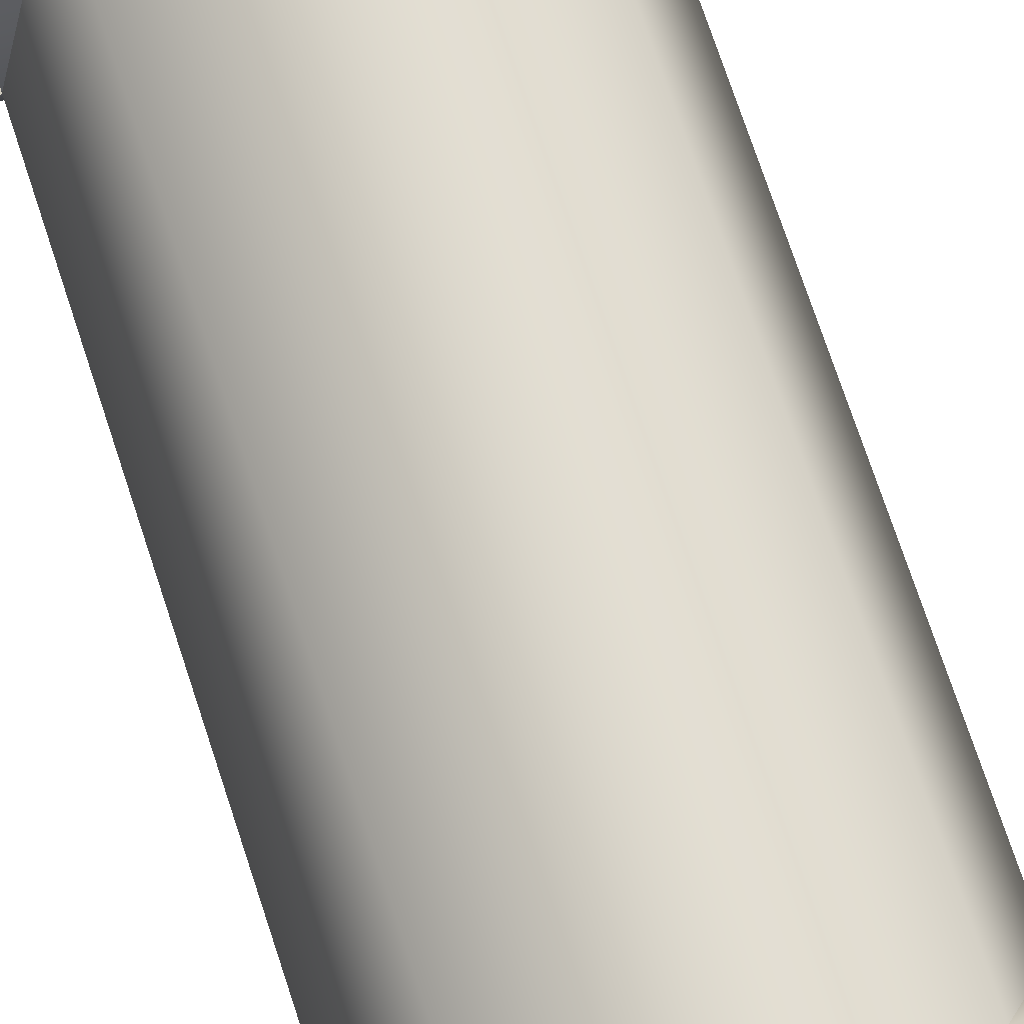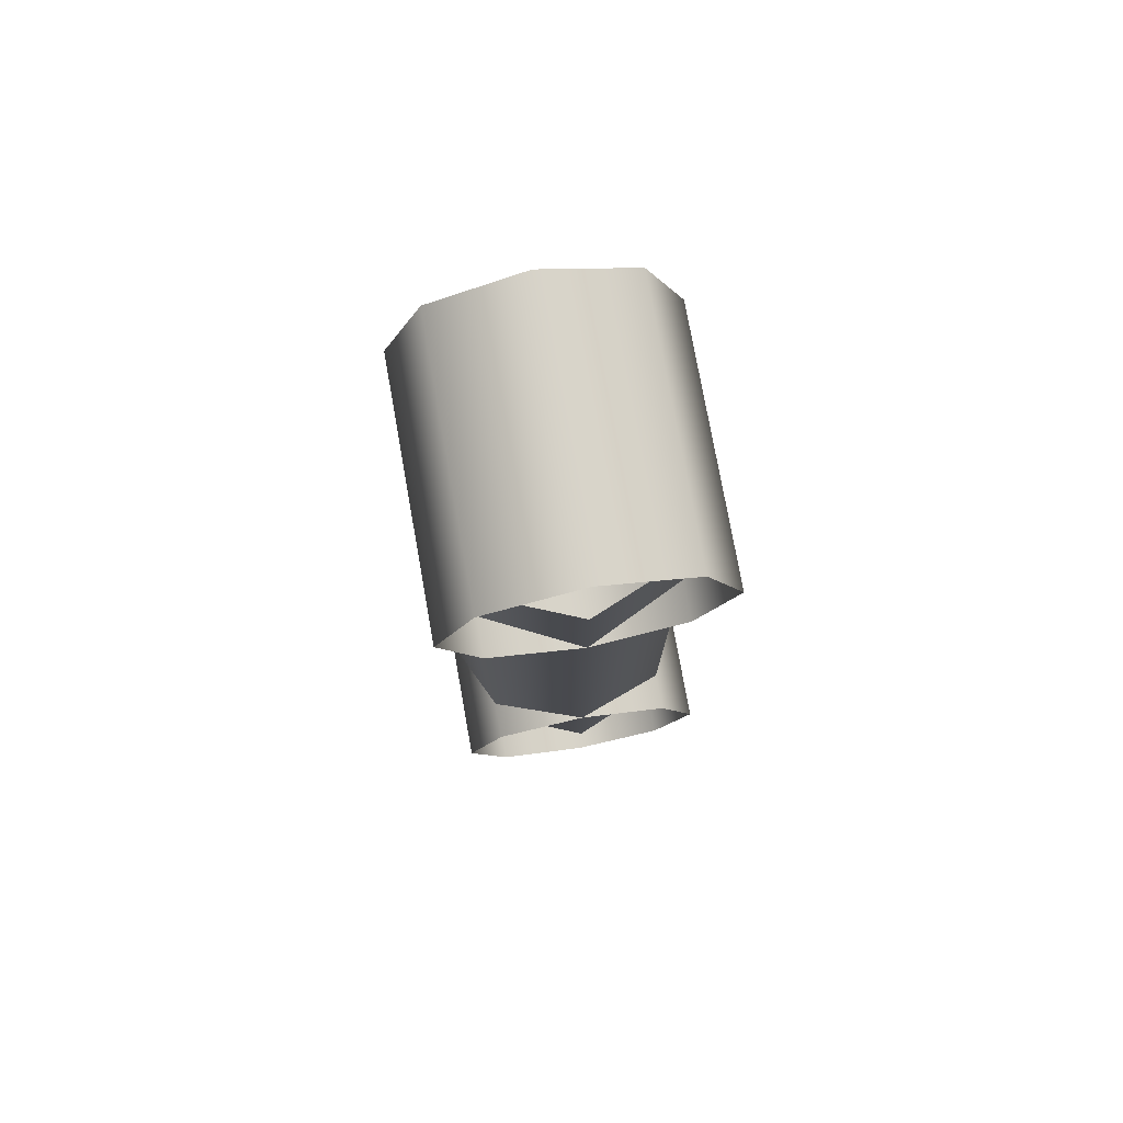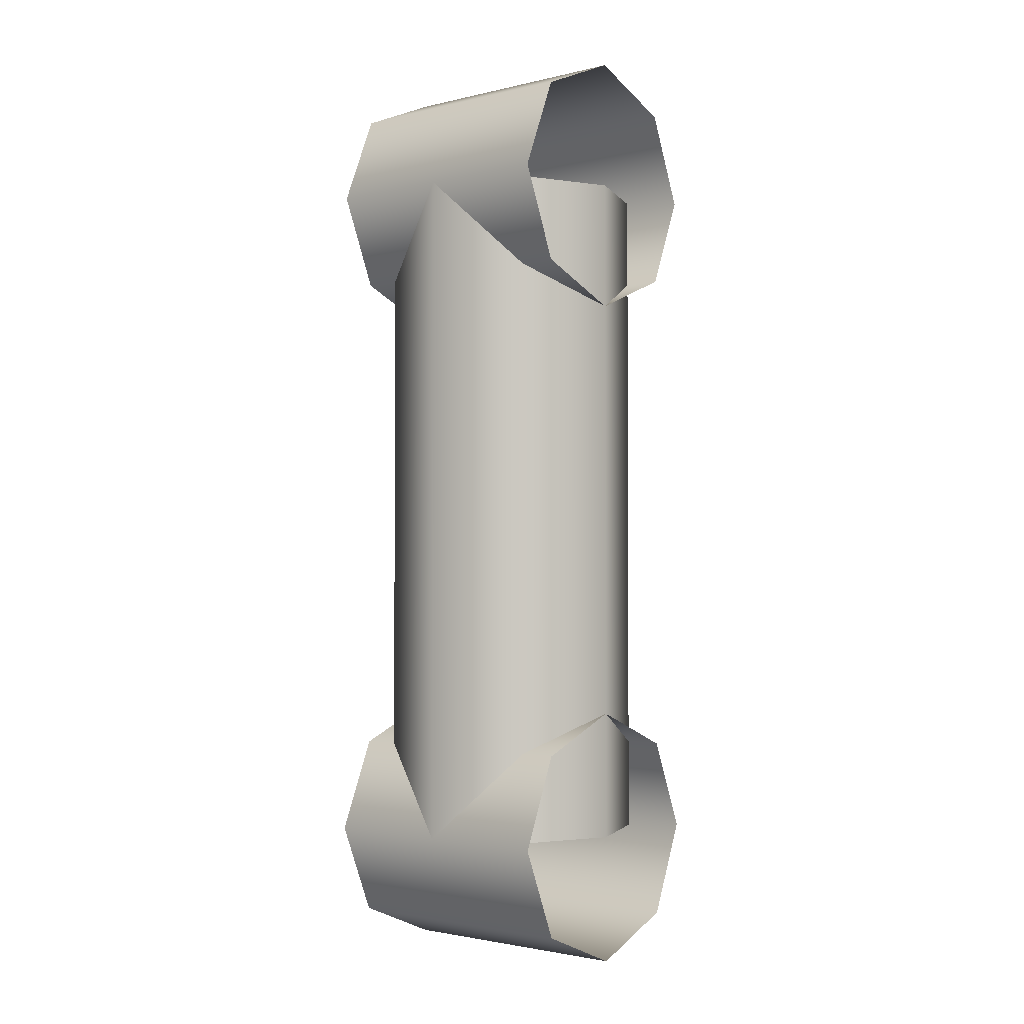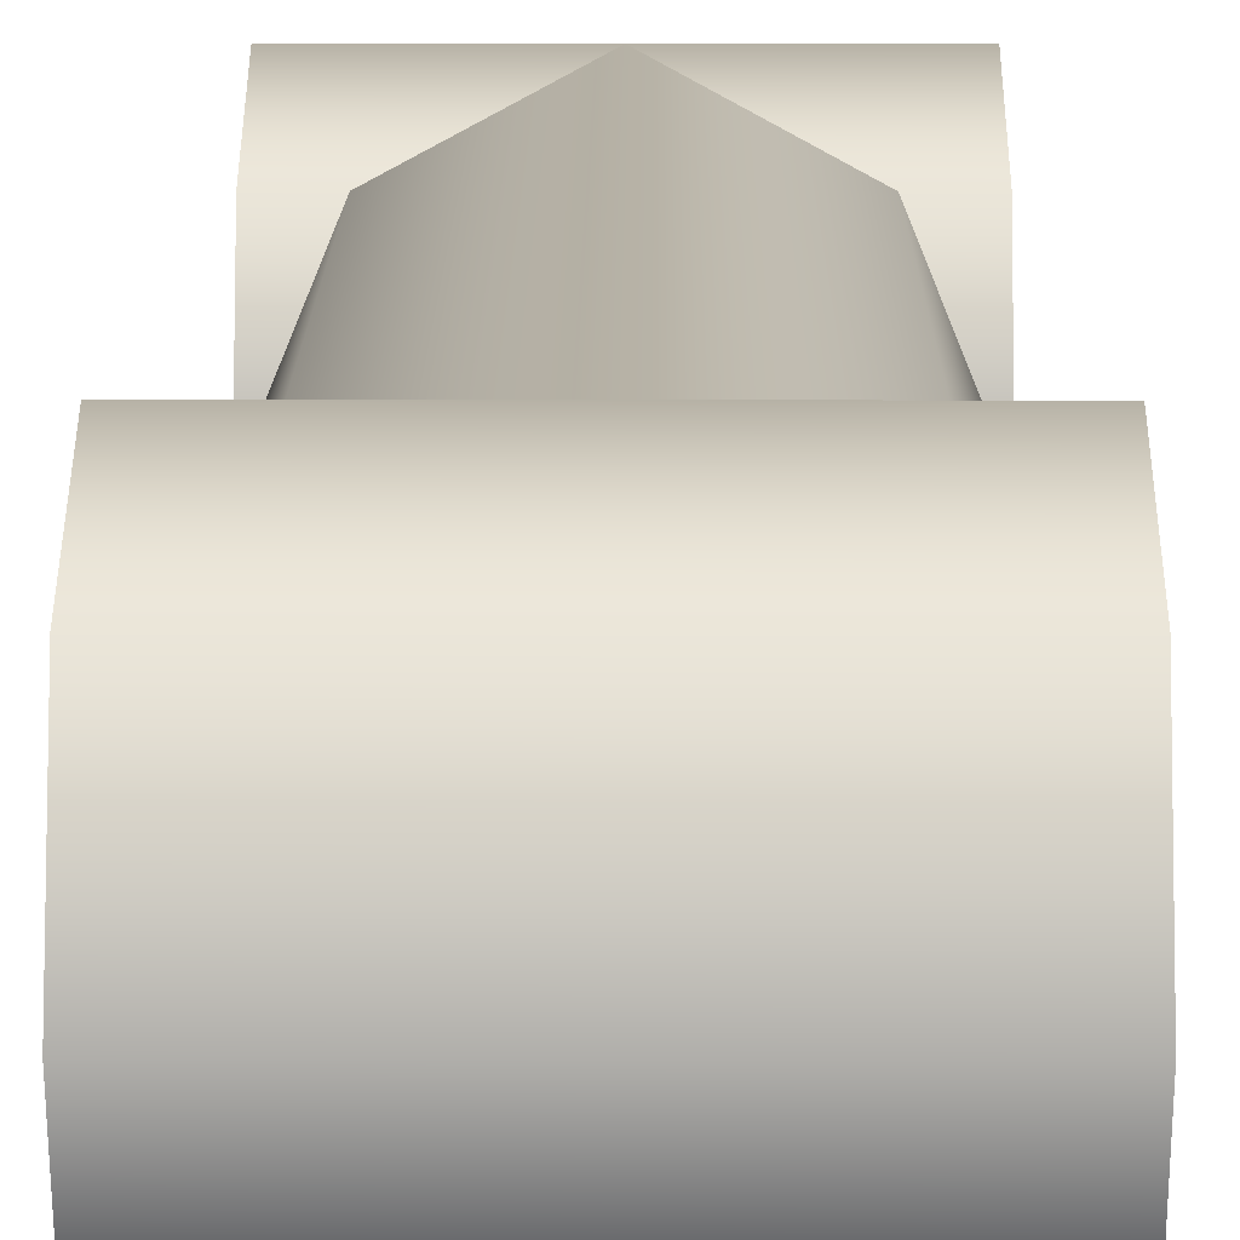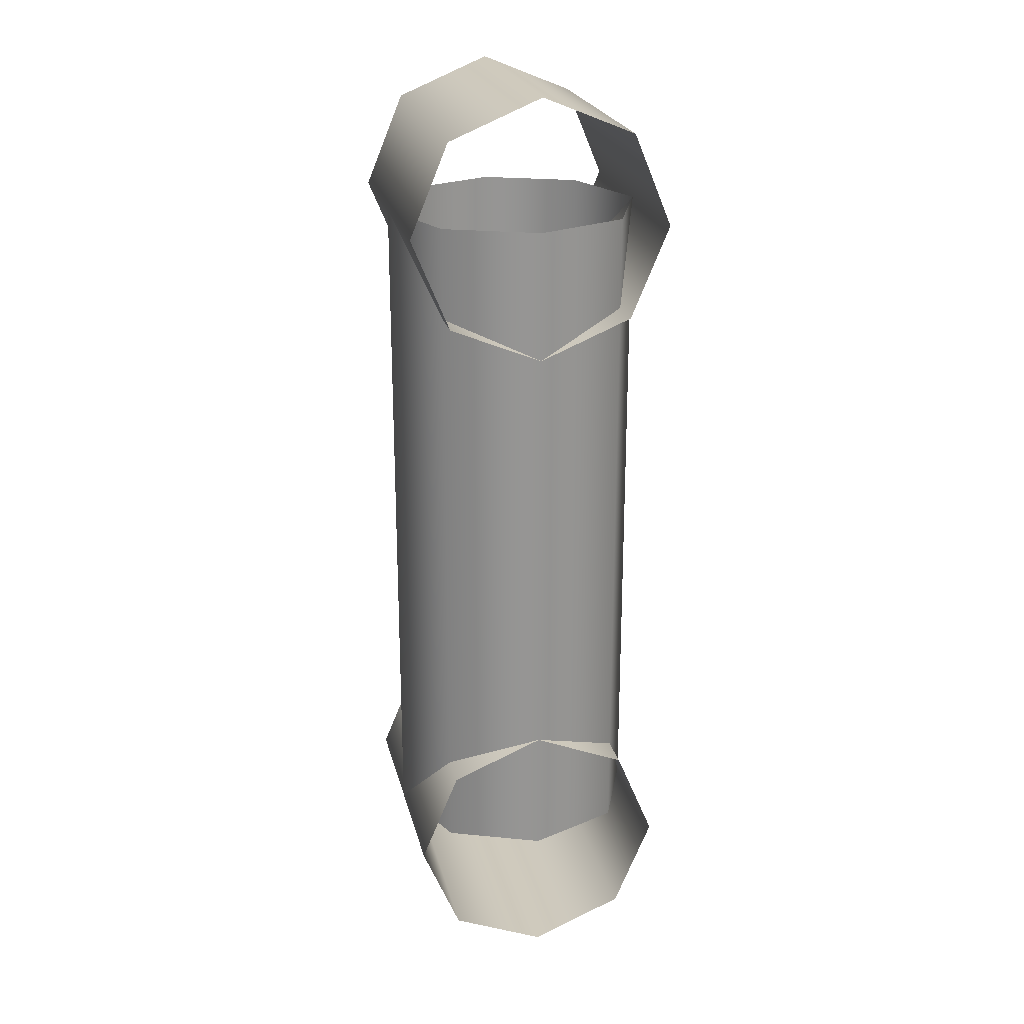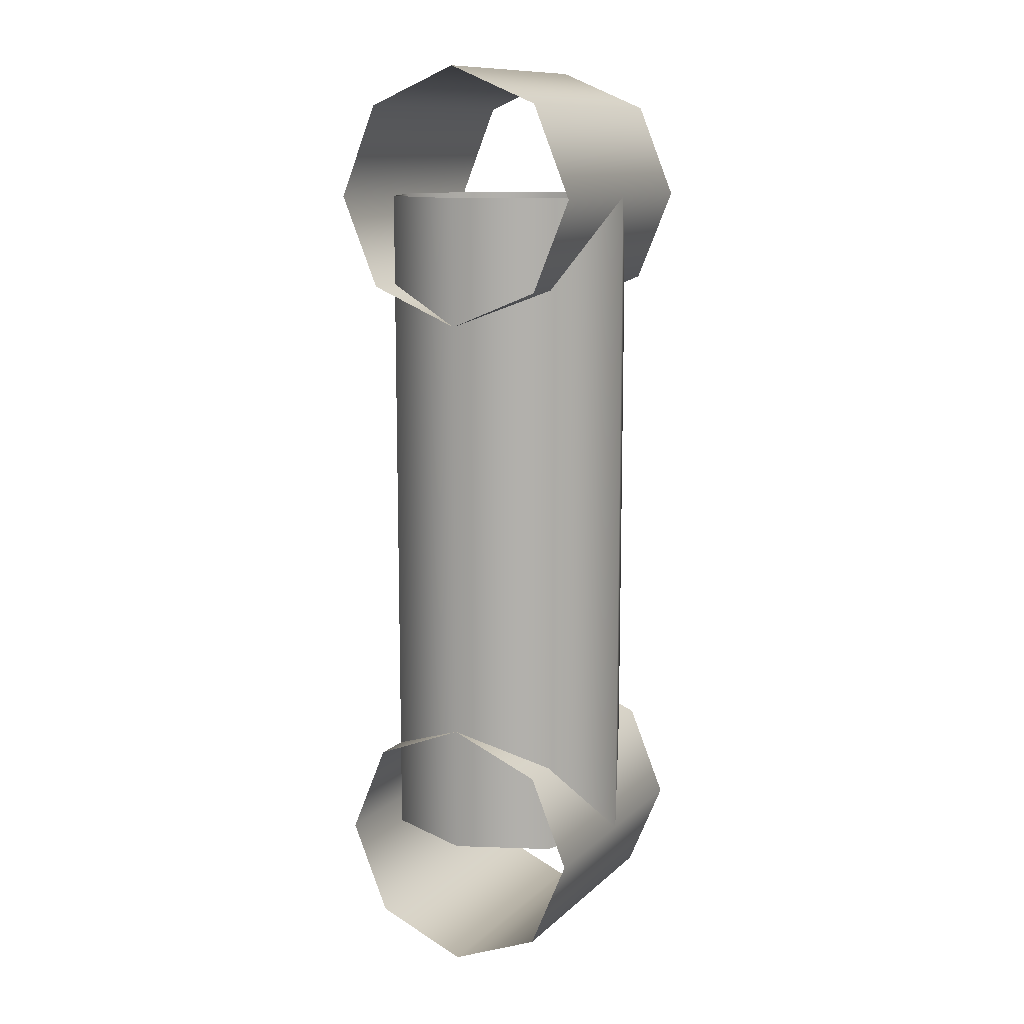
<metadata>
{"format":"obj","ext":"obj","renderer":"f3d","projection":"perspective","resolution":1024,"background":"white","views":[{"elev":70.7,"azim":-18.0,"up":"+Y"},{"elev":77.2,"azim":-100.2,"up":"+Z"},{"elev":-2.1,"azim":40.1,"up":"+Z"},{"elev":12.2,"azim":-179.7,"up":"+Y"},{"elev":22.9,"azim":77.0,"up":"+Z"},{"elev":11.7,"azim":117.5,"up":"+Z"}]}
</metadata>
<code>
o arm
v -0.01875 0.01875 -0.1
v -0.01875 0.01326 -0.1133
v -0.01875 -1.661e-18 -0.1187
v -0.01875 -0.01326 -0.1133
v -0.01875 -0.01875 -0.1
v -0.01875 -0.01326 -0.08674
v -0.01875 -5.104e-18 -0.08125
v -0.01875 0.01326 -0.08674
v 0.01875 0.01875 -0.1
v 0.01875 0.01326 -0.1133
v 0.01875 -2.808e-18 -0.1187
v 0.01875 -0.01326 -0.1133
v 0.01875 -0.01875 -0.1
v 0.01875 -0.01326 -0.08674
v 0.01875 -6.25e-18 -0.08125
v 0.01875 0.01326 -0.08674
v 0.01875 0 -0.1
v 0.01326 0.01326 -0.1
v 0 0.01875 -0.1
v -0.01326 0.01326 -0.1
v -0.01875 0 -0.1
v -0.01326 -0.01326 -0.1
v 0 -0.01875 -0.1
v 0.01326 -0.01326 -0.1
v 0.01875 0 8.327e-17
v 0.01326 0.01326 8.327e-17
v 0 0.01875 8.327e-17
v -0.01326 0.01326 8.327e-17
v -0.01875 0 8.327e-17
v -0.01326 -0.01326 8.327e-17
v 0 -0.01875 8.327e-17
v 0.01326 -0.01326 8.327e-17
v -0.01875 0.01875 8.327e-17
v -0.01875 0.01326 0.01326
v -0.01875 -1.661e-18 0.01875
v -0.01875 -0.01326 0.01326
v -0.01875 -0.01875 8.327e-17
v -0.01875 -0.01326 -0.01326
v -0.01875 -5.104e-18 -0.01875
v -0.01875 0.01326 -0.01326
v 0.01875 0.01875 8.327e-17
v 0.01875 0.01326 0.01326
v 0.01875 -2.808e-18 0.01875
v 0.01875 -0.01326 0.01326
v 0.01875 -0.01875 8.327e-17
v 0.01875 -0.01326 -0.01326
v 0.01875 -6.25e-18 -0.01875
v 0.01875 0.01326 -0.01326
g arm_1_auv
f 1 9 10 2
f 2 10 11 3
f 3 11 12 4
f 4 12 13 5
f 5 13 14 6
f 6 14 15 7
f 7 15 16 8
f 8 16 9 1
f 17 25 32 24
f 18 19 27 26
f 19 20 28 27
f 20 21 29 28
f 21 22 30 29
f 22 23 31 30
f 23 24 32 31
f 26 25 17 18
f 33 41 48 40
f 34 42 41 33
f 35 43 42 34
f 36 44 43 35
f 37 45 44 36
f 38 46 45 37
f 39 47 46 38
f 40 48 47 39

</code>
